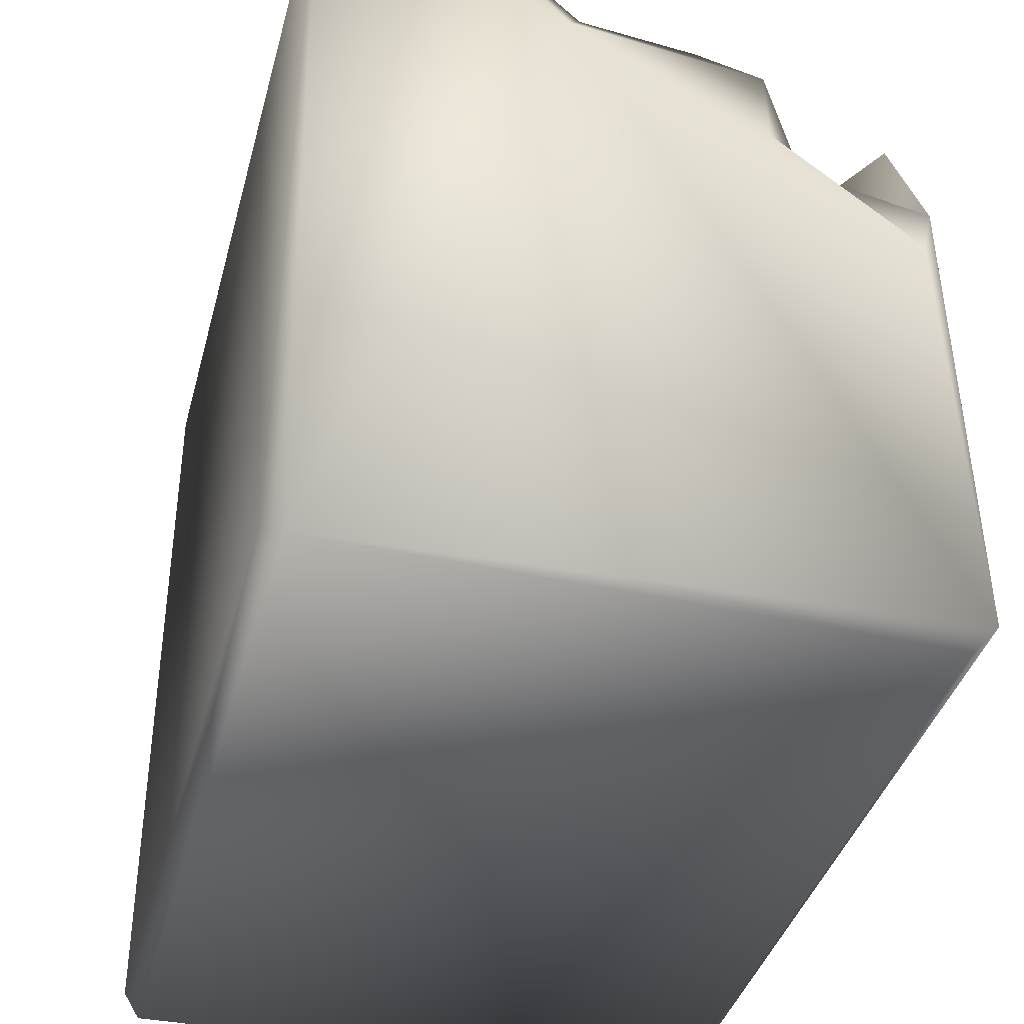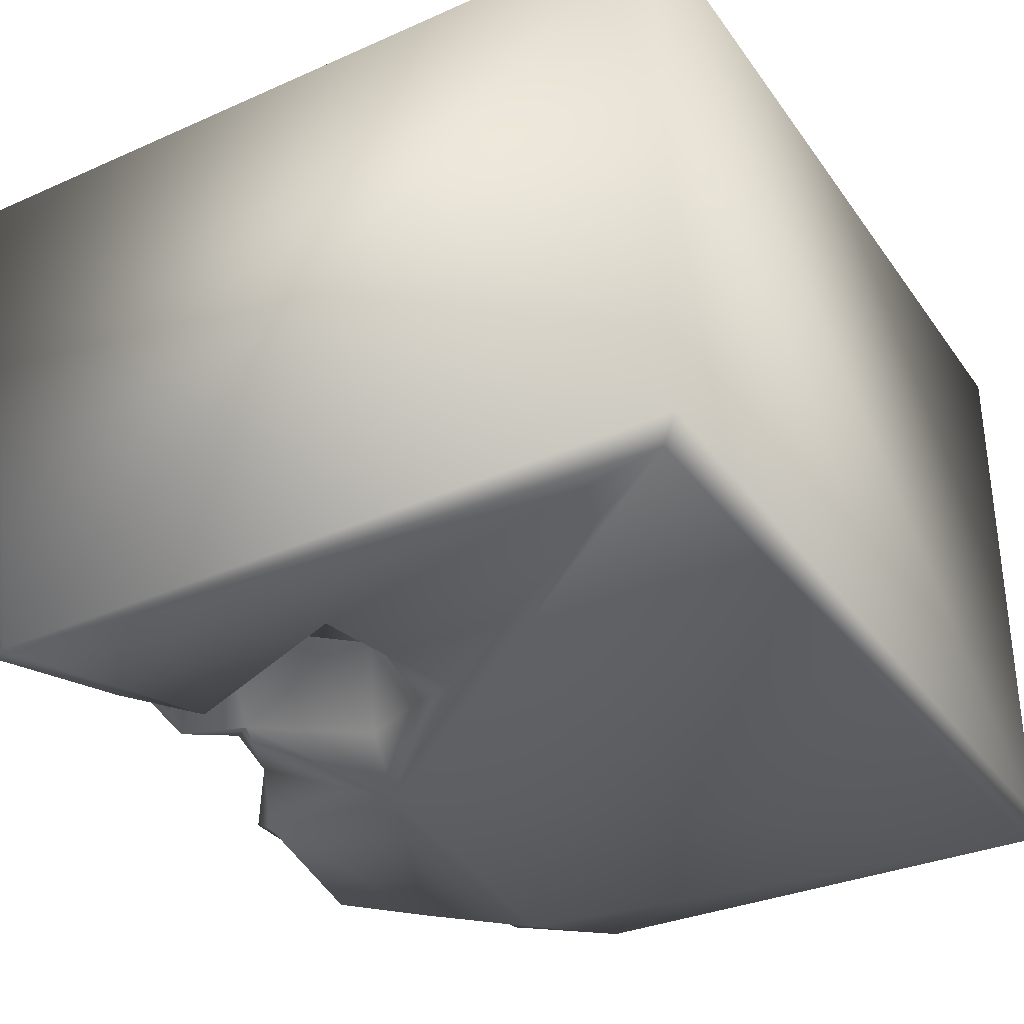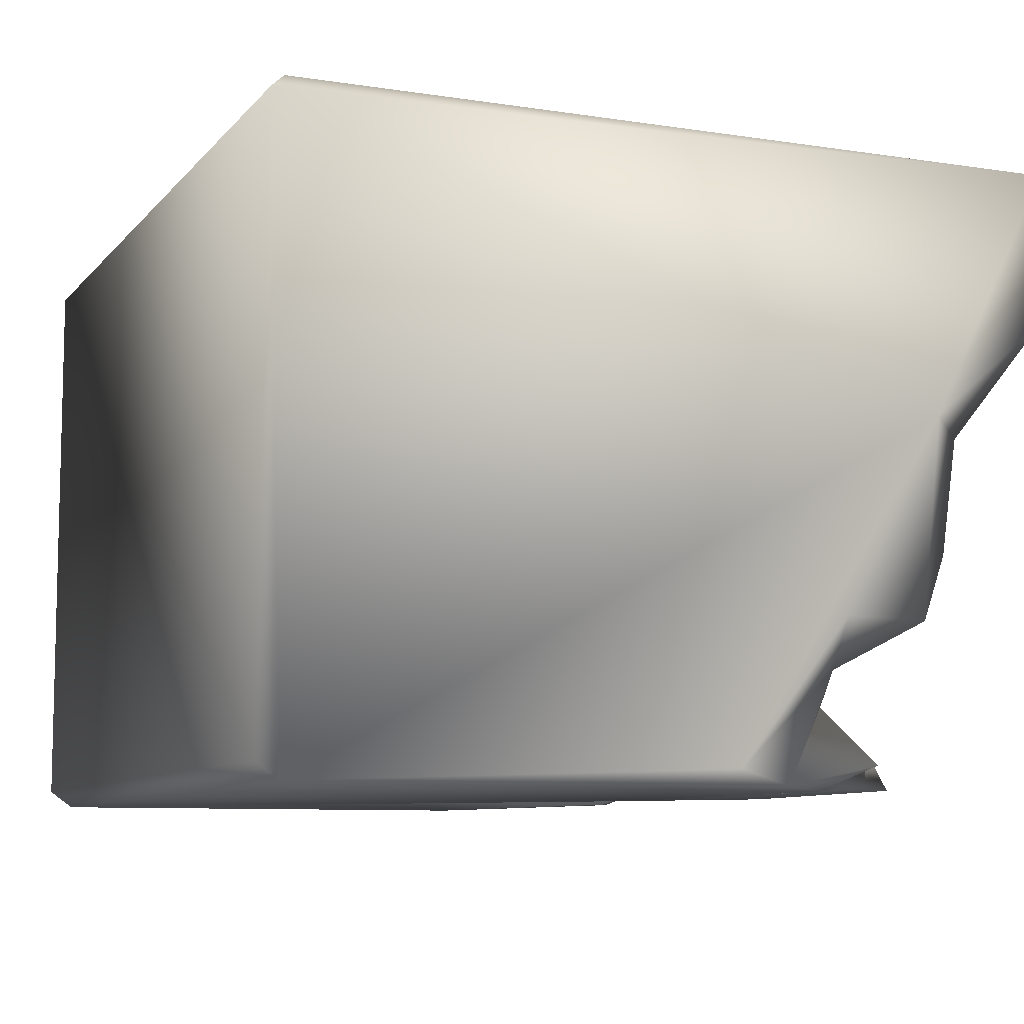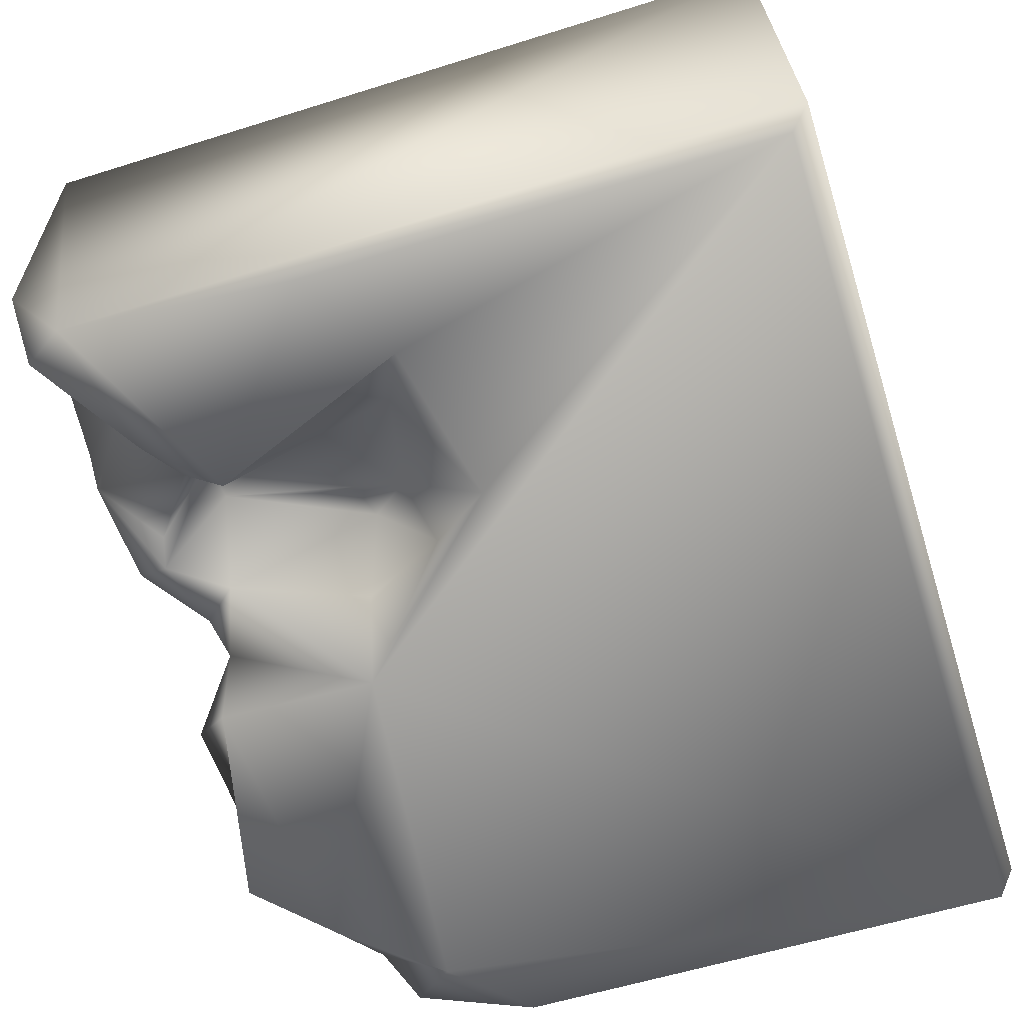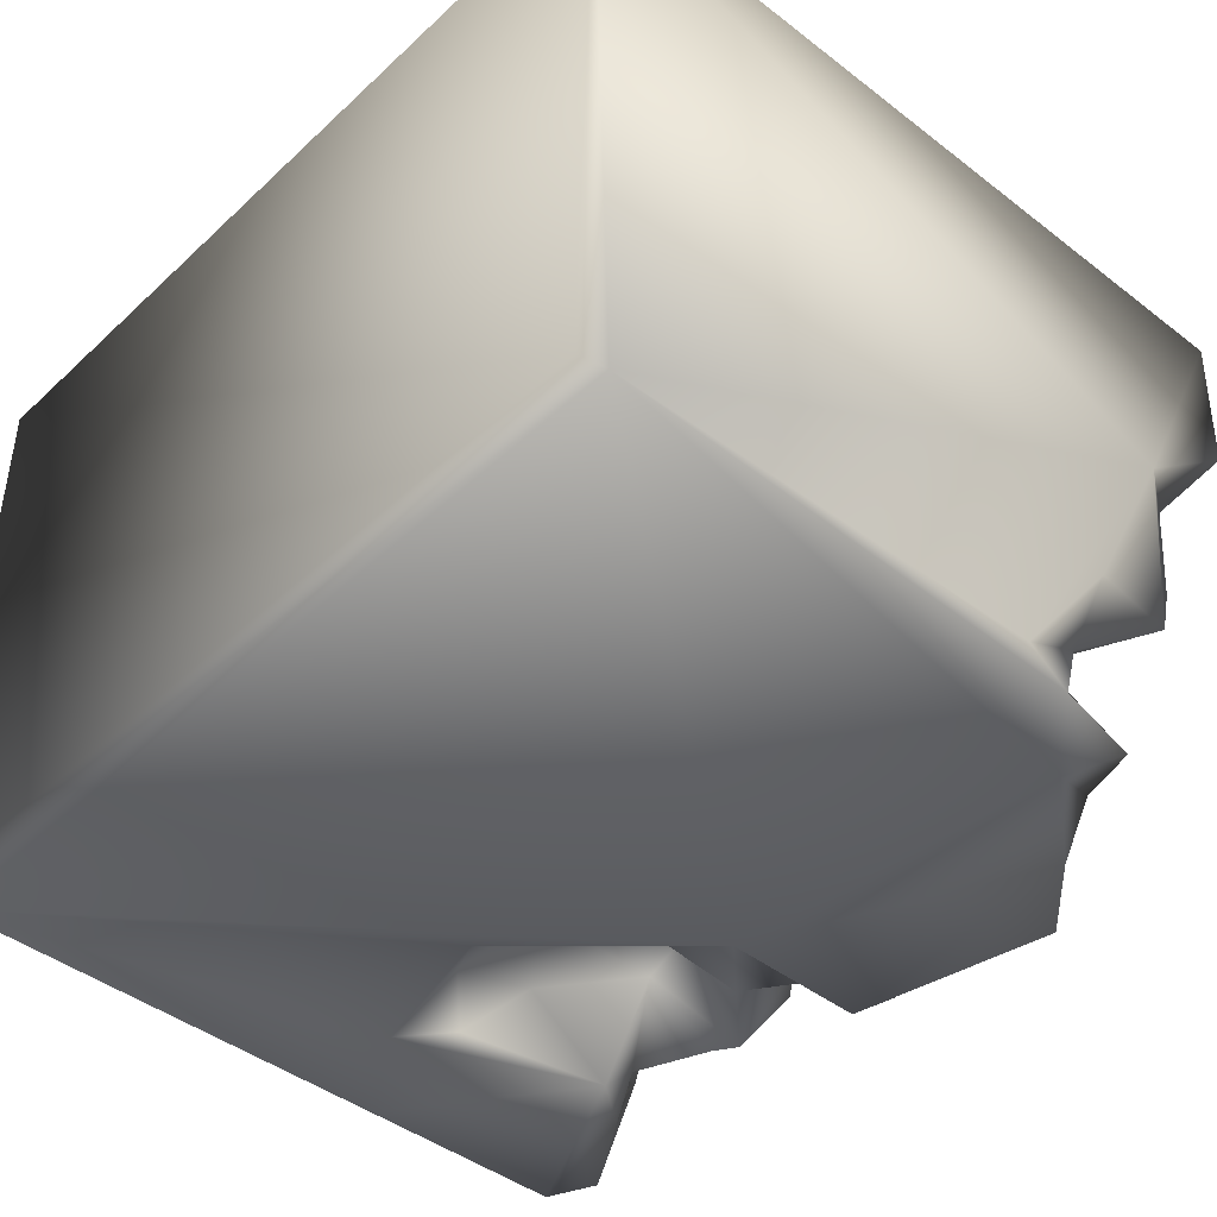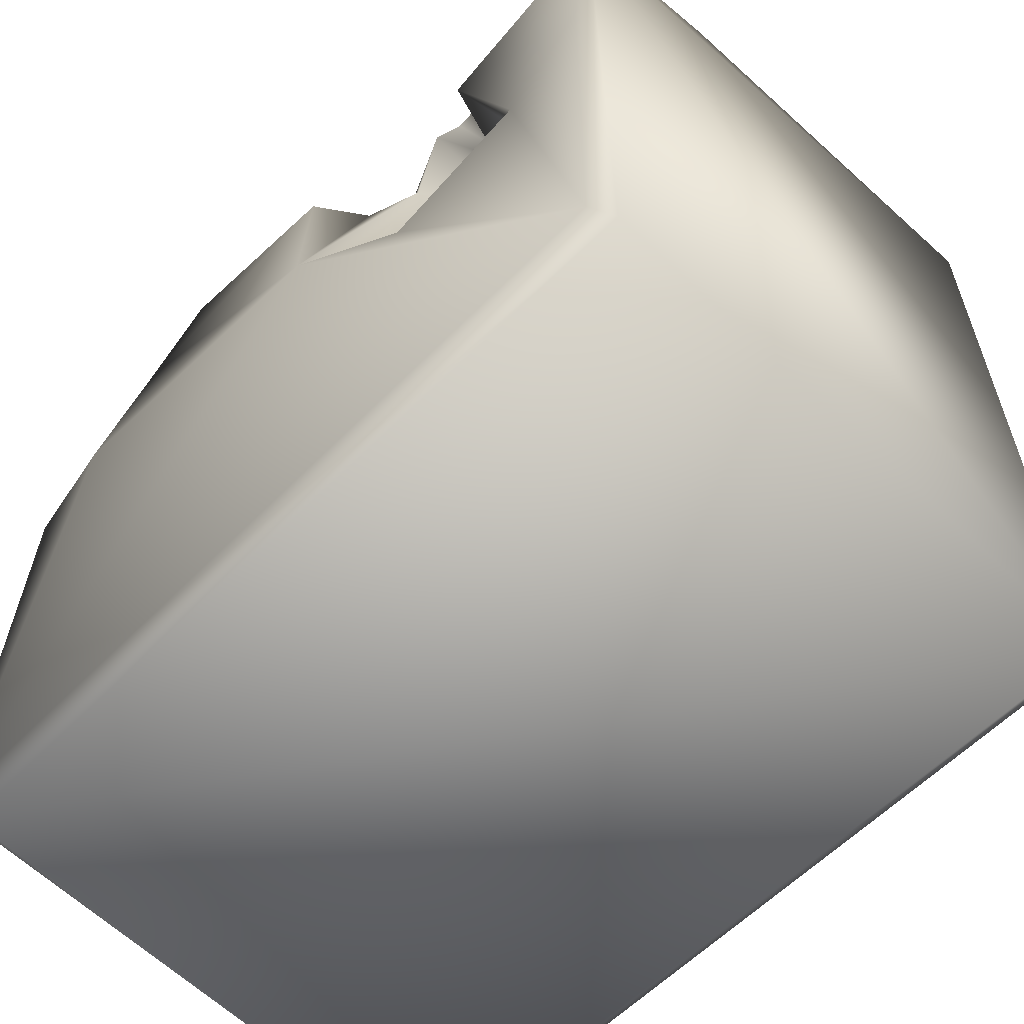
<metadata>
{"format":"obj","ext":"obj","renderer":"f3d","projection":"perspective","resolution":1024,"background":"white","views":[{"elev":-38.5,"azim":75.6,"up":"+Y"},{"elev":-34.7,"azim":-59.4,"up":"+Z"},{"elev":-8.7,"azim":67.4,"up":"+Z"},{"elev":-66.3,"azim":-72.7,"up":"+Z"},{"elev":-43.0,"azim":47.5,"up":"+Z"},{"elev":-59.7,"azim":-134.2,"up":"+Y"}]}
</metadata>
<code>
o Liquid_Domain
v -8.134 -8.756 6.217
v -8.485 -9.103 5.865
v 8.134 -8.756 6.217
v 8.482 -9.101 5.867
v -8.451 -9.1 -5.878
v 8.134 -9.109 -5.864
v 8.474 -8.757 -6.215
v -8.105 -8.697 -6.234
v -8.123 6.767 6.227
v 8.464 4.423 1.016
v -8.457 5.093 -6.025
v 0.06364 1.859 -6.197
v -6.223 -0.703 -6.1
v -3.095 -1.387 -6.099
v 6.874 2.524 -6.2
v 8.275 1.095 -6.164
v 8.463 0.02111 -5.87
v -8.136 0.5688 -6.217
v -5.008 -0.1312 -5.007
v -3.154 0.2455 -4.622
v -5.652 0.4917 -5.72
v -2.046 1.223 -3.067
v -2.165 -0.1784 -5.528
v -4.681 1.353 -4.858
v -1.39 1.44 -5.464
v 2.641 6.623 6.193
v -8.467 7.099 5.872
v 8.446 2.329 -2.955
v 7.516 2.506 -3.914
v -2.629 1.445 -3.037
v 0.742 1.174 -4.159
v 2.552 1.789 -4.536
v 2.634 1.4 -0.5487
v 1.454 1.987 -1.259
v 0.9262 1.707 -1.951
v 0.9153 2.801 -4.966
v 7.636 3.388 -5.714
v 5.345 4.455 -6.073
v 5.641 1.932 3.247
v 6.741 2.052 0.9903
v 3.421 2.837 -3.247
v 5.939 1.691 -4.041
v -3.344 4.008 -3.085
v 0.06881 3.184 -4.115
v 4.145 1.995 -4.209
v 7.284 2.345 -4.612
v -4.301 4.011 -3.502
v 5.16 3.547 4.019
v 6.619 3.735 3.02
v 3.844 2.287 0.5926
v 5.916 2.633 -1.012
v 7.378 3.72 -1.348
v 1.536 3.744 -1.986
v 5.309 2.464 -2.074
v 6.452 3.796 -5.639
v 8.29 4.095 -2.984
v -4.686 3.215 -6.128
v 4.502 2.909 1.608
v 1.806 2.828 0.2365
v -6.934 2.896 -4.225
v -6.523 3.352 -3.7
v 4.22 4.244 -5.425
v -2.151 4.137 -4.909
v -4.85 4.041 -5.385
v -5.799 4.521 -5.857
v -0.04517 4.929 -6.121
v 7.494 5.355 2.133
v 8.091 4.676 -1.661
v -6.574 4.786 -3.135
v -3.634 4.955 -5.1
v -0.8585 4.582 -5.178
v 8.401 6.987 6.123
v 3.919 4.741 4.289
v -7.338 6.448 -3.358
v -7.009 4.993 -5.106
v 3.952 5.822 -6.049
v 8.332 6.93 3.077
v 0.7273 4.589 1.208
v 8 5.068 0.6657
v 0.7202 4.28 -0.7471
v 0.3732 3.283 -1.905
v -3.049 5.11 -5.232
v 2.179 5.473 -5.729
v 3.724 5.598 -5.406
v 0.3943 5.6 -5.672
v 5.307 6.47 4.67
v -8.328 6.786 -2.34
v -1.437 4.884 -4.554
v 7.149 6.717 3.894
v 2.383 5.242 3.115
v -0.382 5.495 2.558
v -1.999 5.842 -0.6693
v -7.892 5.929 -5.671
v -4.433 6.273 -3.59
v 2.359 6.671 3.545
v -2.54 6.02 -3.927
v -4.577 6.696 -1.805
v -0.8823 7.059 5.854
v 5.304 7.039 5.797
v -0.7392 7.018 4.055
v 3.89 6.994 4.827
v -2.281 7.031 2.906
v -6.147 7.03 -0.1703
v -3.929 7.077 0.6166
v -1.126 6.316 0.8315
v -6.738 6.717 -0.8456
f 1 2 3
f 2 4 3
f 6 2 5
f 4 2 6
f 7 4 6
f 7 5 8
f 6 5 7
f 16 17 7
f 1 9 2
f 72 3 4
f 4 7 10
f 2 11 5
f 5 11 8
f 8 13 14
f 7 8 12
f 10 7 17
f 8 14 12
f 7 12 15
f 7 15 16
f 8 11 18
f 8 18 13
f 19 20 14
f 14 13 19
f 14 20 23
f 19 13 21
f 14 23 12
f 22 23 20
f 19 21 24
f 23 25 12
f 23 22 25
f 19 24 20
f 2 9 27
f 20 30 22
f 17 16 29
f 28 17 29
f 28 10 17
f 31 35 32
f 36 31 32
f 16 46 29
f 13 57 21
f 15 12 38
f 16 15 37
f 58 39 40
f 59 50 33
f 33 34 59
f 41 33 50
f 33 35 34
f 35 33 41
f 30 43 22
f 35 41 32
f 42 45 54
f 41 45 32
f 29 46 42
f 42 32 45
f 37 46 16
f 13 18 57
f 49 40 39
f 40 51 58
f 50 58 51
f 51 40 52
f 34 53 59
f 81 34 35
f 35 31 44
f 41 54 45
f 30 20 43
f 47 24 57
f 32 55 36
f 55 32 42
f 46 55 42
f 24 21 57
f 58 48 39
f 54 50 51
f 28 56 10
f 34 81 53
f 54 41 50
f 44 81 35
f 54 56 42
f 20 47 43
f 47 20 24
f 22 63 25
f 3 72 26
f 78 58 50
f 50 59 78
f 40 67 52
f 54 51 52
f 54 52 56
f 42 56 29
f 28 29 56
f 31 36 44
f 62 36 55
f 63 22 43
f 61 64 60
f 64 65 60
f 47 57 64
f 55 46 37
f 57 65 64
f 63 12 25
f 18 11 57
f 12 66 38
f 15 38 55
f 55 37 15
f 90 48 58
f 80 78 59
f 59 53 80
f 80 53 81
f 68 56 52
f 61 74 69
f 74 61 60
f 64 61 69
f 60 65 75
f 47 64 70
f 71 12 63
f 66 12 71
f 3 26 1
f 4 10 72
f 48 86 49
f 39 48 49
f 73 48 90
f 49 67 40
f 58 78 90
f 67 79 52
f 10 56 79
f 79 68 52
f 79 56 68
f 44 92 81
f 88 44 71
f 43 82 63
f 75 74 60
f 88 71 63
f 44 85 71
f 85 44 36
f 55 38 62
f 38 66 76
f 1 26 9
f 48 73 86
f 72 10 77
f 47 82 43
f 47 70 82
f 63 82 88
f 62 83 36
f 36 83 85
f 62 84 83
f 71 85 66
f 38 84 62
f 57 11 65
f 90 78 91
f 2 27 11
f 27 87 11
f 80 81 92
f 69 94 64
f 94 70 64
f 75 65 93
f 76 84 38
f 93 65 11
f 86 73 101
f 73 95 101
f 73 90 95
f 86 89 49
f 91 78 105
f 78 80 105
f 105 80 92
f 88 92 44
f 96 92 88
f 94 82 70
f 82 96 88
f 66 85 83
f 66 83 76
f 67 49 89
f 105 102 91
f 69 103 97
f 69 97 94
f 82 94 96
f 74 75 93
f 84 76 83
f 102 100 91
f 90 91 100
f 89 77 67
f 67 77 79
f 79 77 10
f 69 106 103
f 69 74 106
f 97 96 94
f 87 93 11
f 87 74 93
f 90 100 95
f 105 92 104
f 104 96 97
f 104 92 96
f 106 74 87
f 27 9 98
f 9 26 98
f 98 26 99
f 99 26 72
f 99 101 98
f 101 100 98
f 86 101 99
f 98 102 27
f 89 86 99
f 72 77 99
f 100 102 98
f 77 89 99
f 101 95 100
f 102 104 27
f 104 103 27
f 103 87 27
f 105 104 102
f 103 106 87
f 104 97 103

</code>
